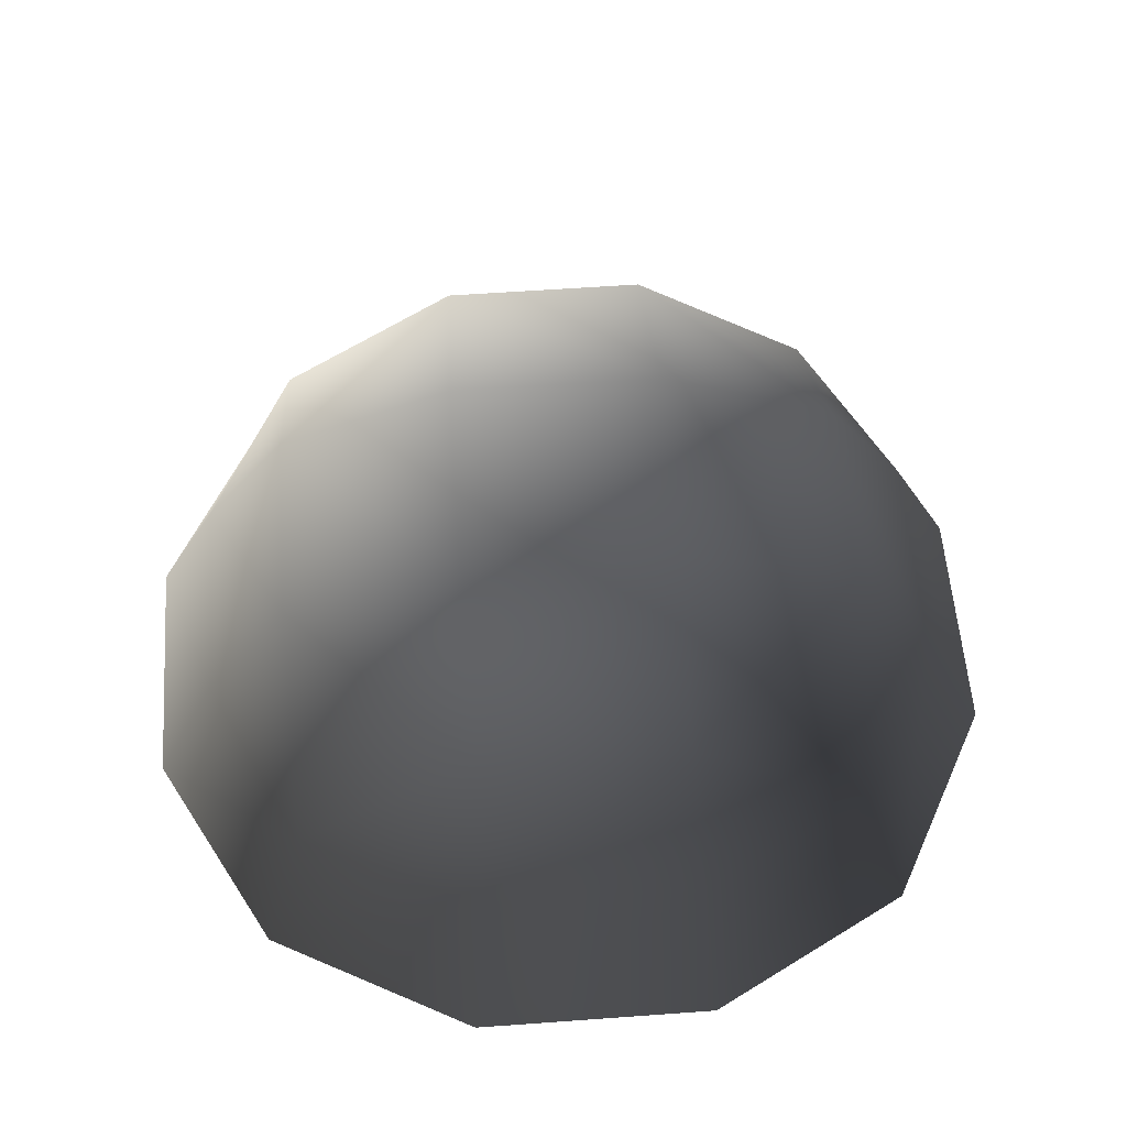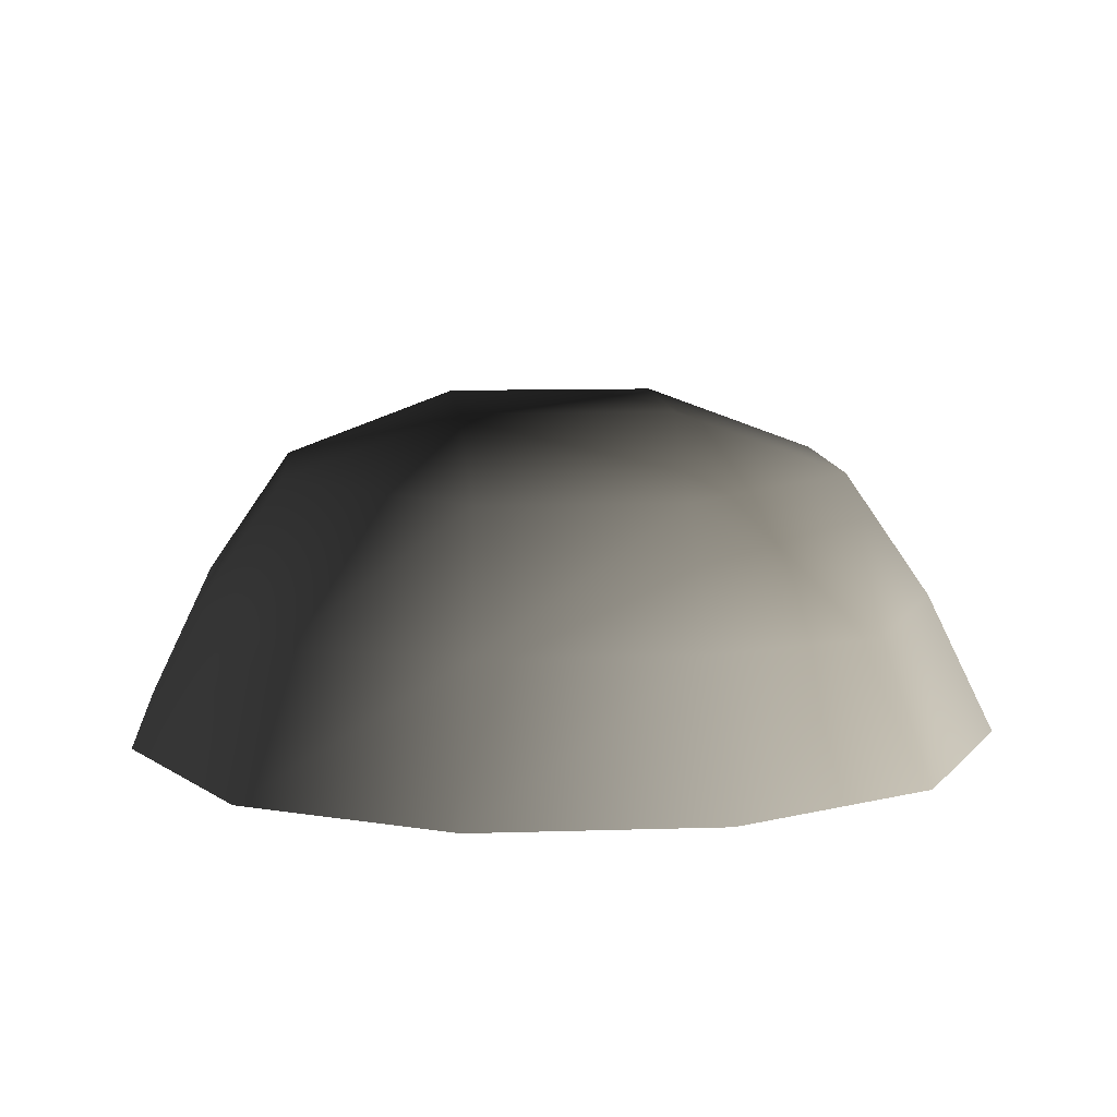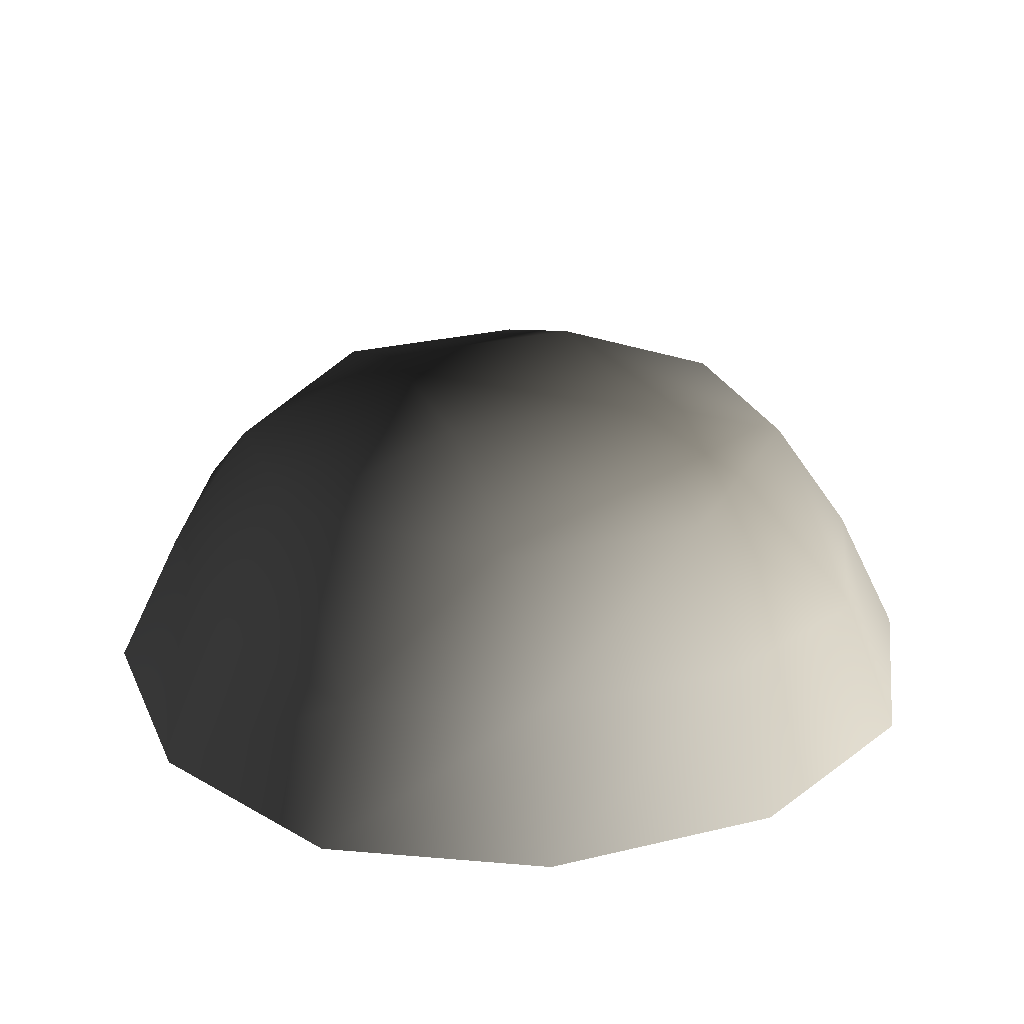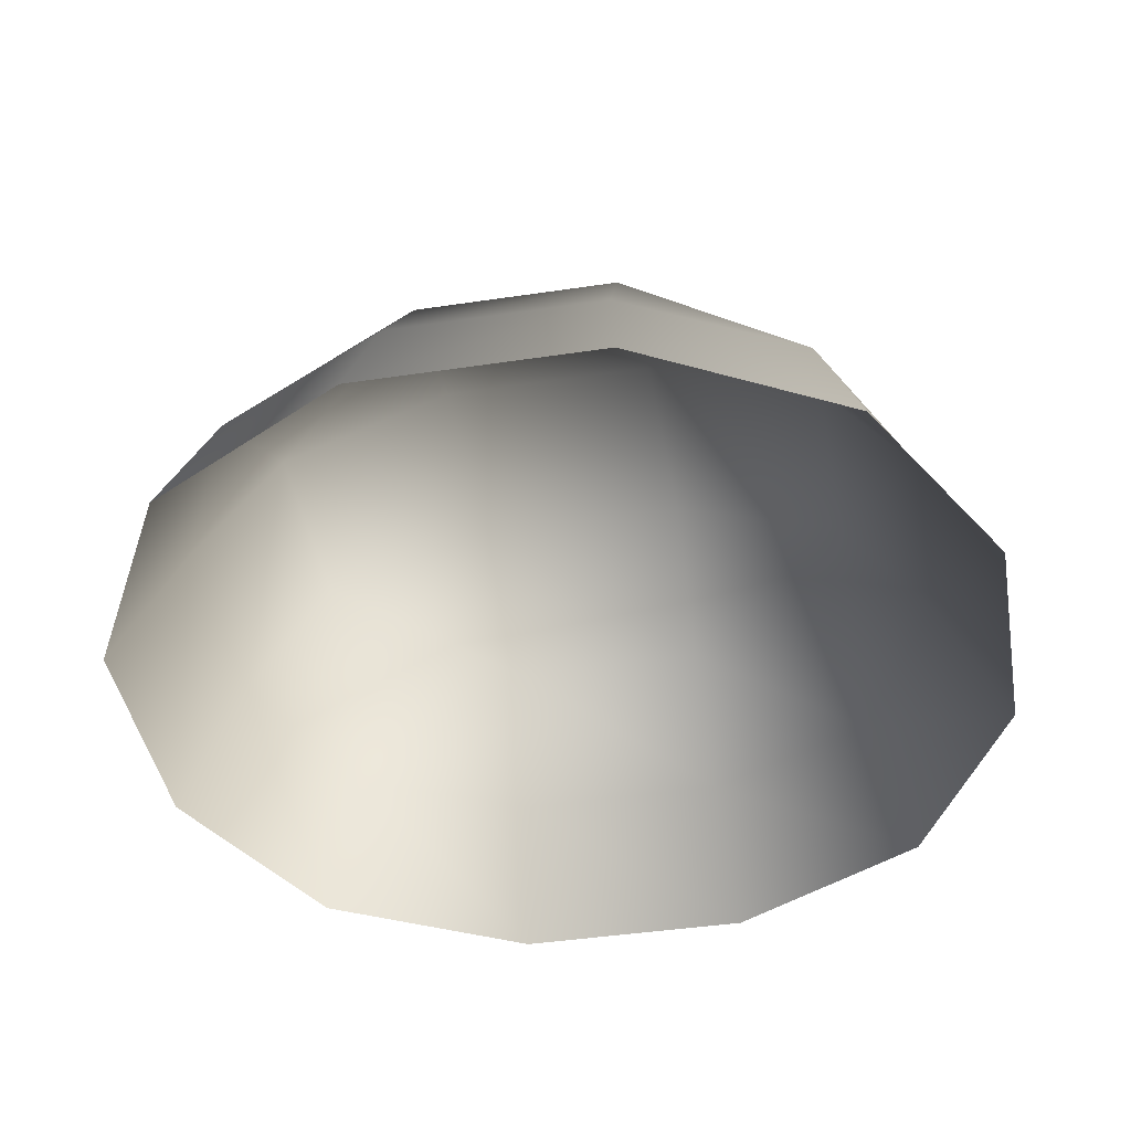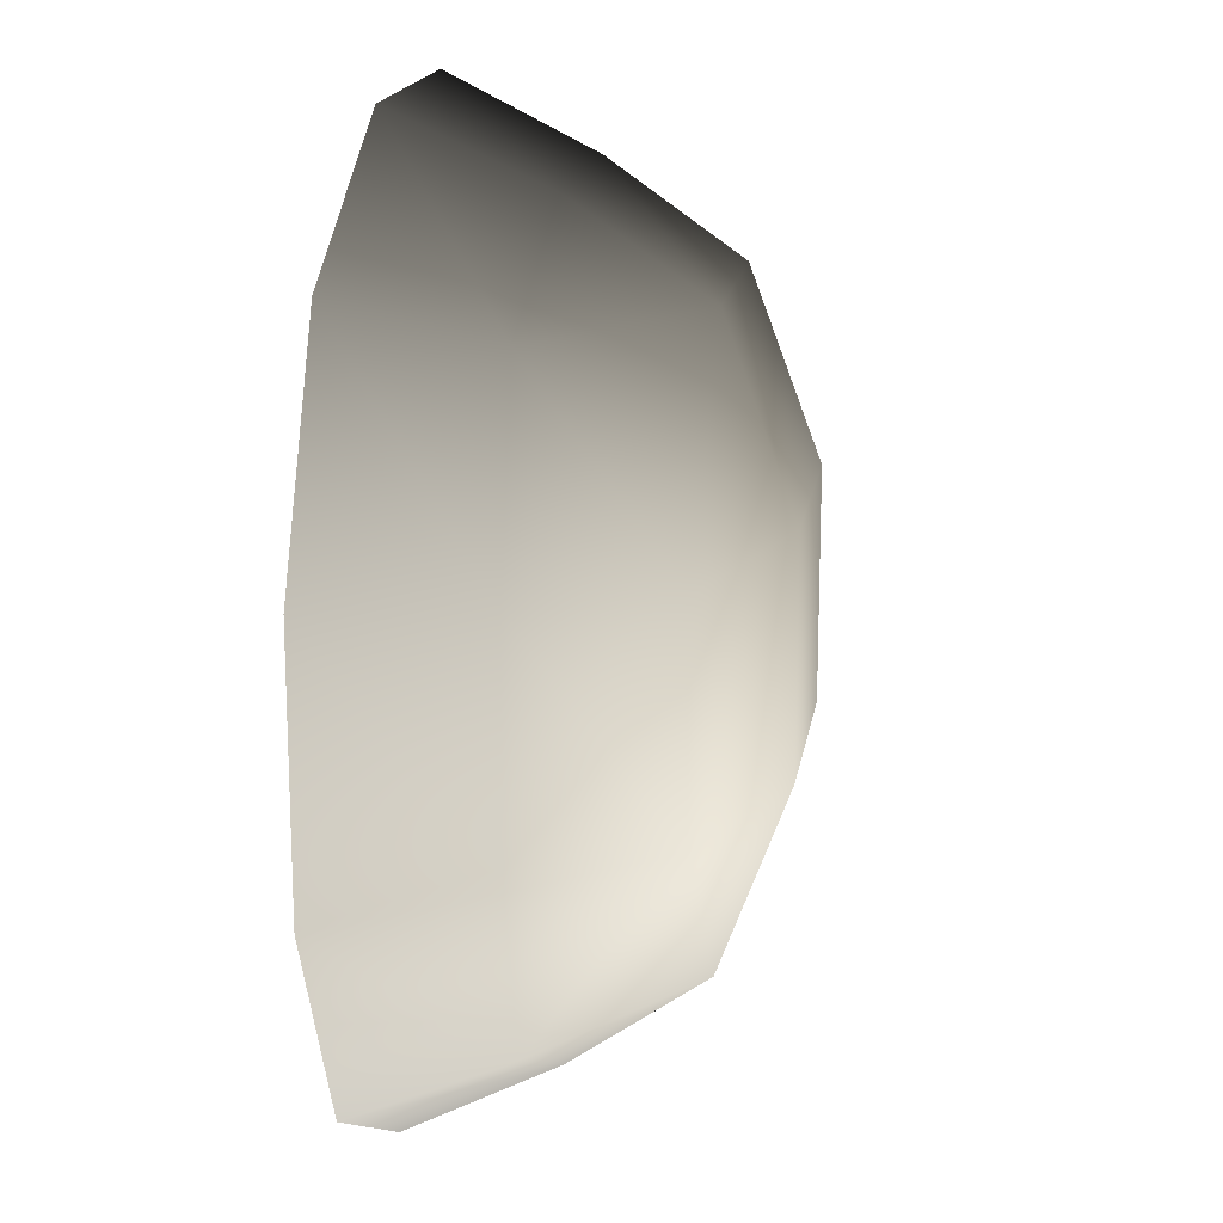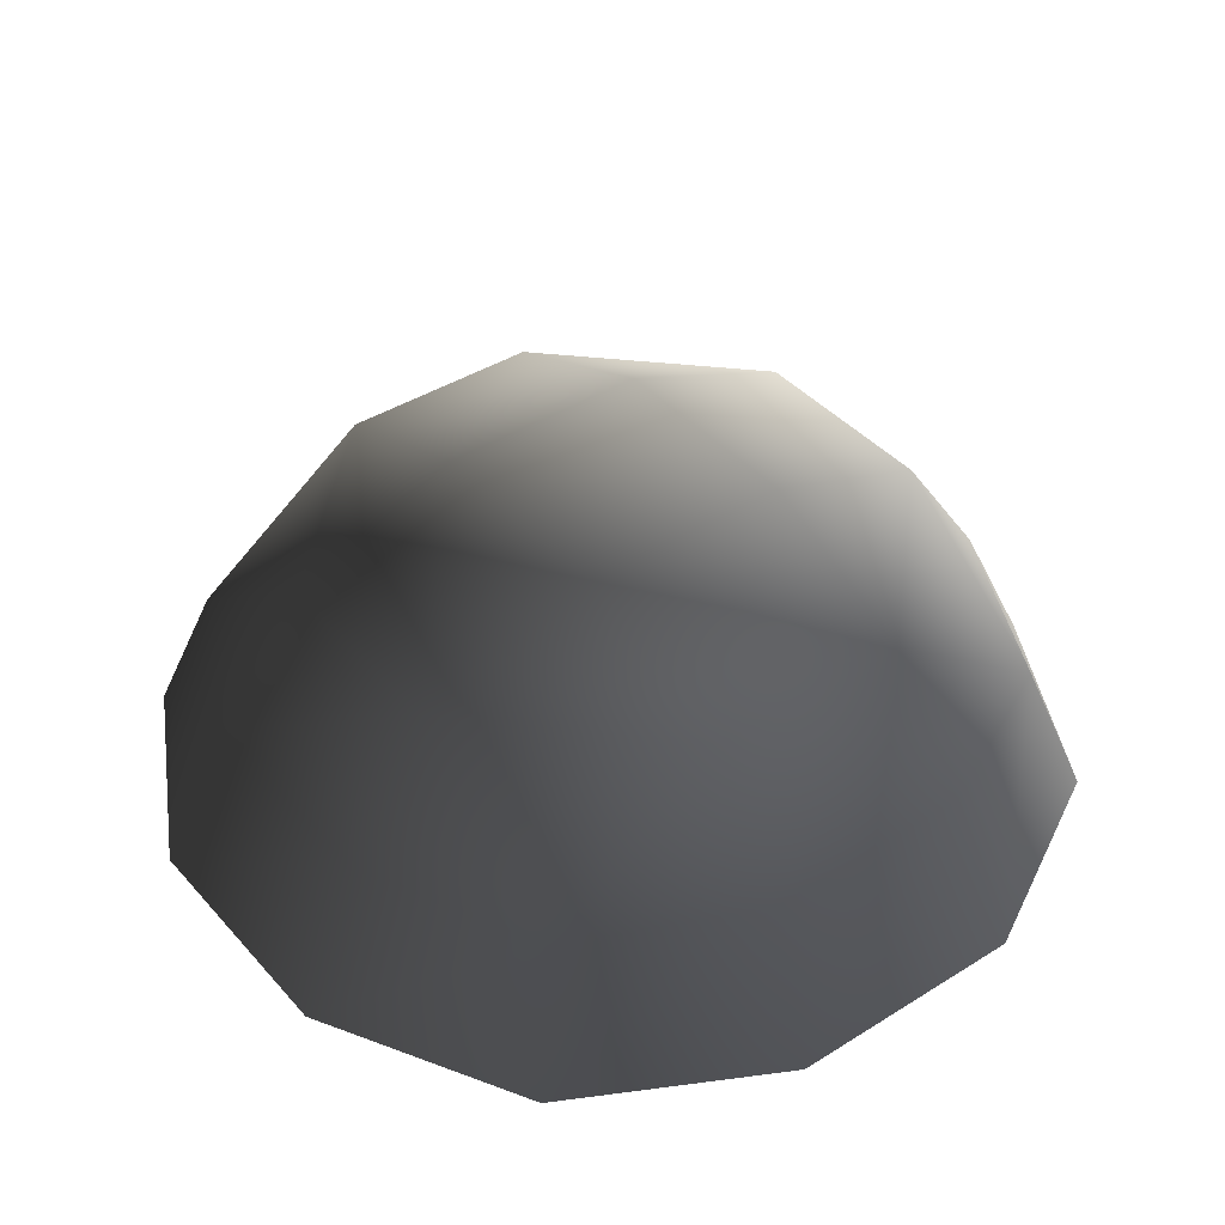
<metadata>
{"format":"obj","ext":"obj","renderer":"f3d","projection":"perspective","resolution":1024,"background":"white","views":[{"elev":57.3,"azim":175.7,"up":"+Z"},{"elev":10.2,"azim":-4.6,"up":"+Z"},{"elev":27.2,"azim":-20.4,"up":"+Z"},{"elev":-42.8,"azim":-79.9,"up":"+Z"},{"elev":16.8,"azim":-81.3,"up":"+Y"},{"elev":41.0,"azim":-127.3,"up":"+Z"}]}
</metadata>
<code>
v -5.014 1.795 2.028
v -5.025 5.025 -0.3002
v -1.795 5.014 2.028
v -1.9 6.545 -0.1941
v 1.9 6.545 -0.1941
v 1.795 5.014 2.028
v 1.902 1.902 3.178
v -1.902 1.902 3.178
v 1.902 -1.902 3.178
v -1.902 -1.902 3.178
v 1.795 -5.014 2.028
v -1.795 -5.014 2.028
v 5.014 -1.795 2.028
v 5.025 -5.025 -0.3002
v 5.014 1.795 2.028
v 5.025 5.025 -0.3002
v -5.014 -1.795 2.028
v -6.545 1.9 -0.1941
v -6.545 -1.9 -0.1941
v -7.74 2.142 -2.693
v -7.74 -2.142 -2.693
v -5.025 -5.025 -0.3002
v -5.771 -5.771 -2.722
v 6.545 -1.9 -0.1941
v 6.545 1.9 -0.1941
v 7.74 -2.142 -2.693
v 7.74 2.142 -2.693
v 5.771 5.771 -2.722
v -1.9 -6.545 -0.1941
v 1.9 -6.545 -0.1941
v -2.142 -7.74 -2.693
v 2.142 -7.74 -2.693
v 5.771 -5.771 -2.722
v 2.142 7.74 -2.693
v -2.142 7.74 -2.693
v -5.771 5.771 -2.722
g Rock_single_t1(Clone)_31650_332
f 1 3 2
f 4 2 3
f 3 5 4
f 3 6 5
f 7 6 3
f 7 3 8
f 8 3 1
f 9 7 8
f 9 8 10
f 10 8 1
f 11 9 10
f 11 10 12
f 13 7 9
f 9 11 13
f 13 11 14
f 13 15 7
f 7 15 6
f 6 15 16
f 5 6 16
f 10 17 12
f 10 1 17
f 17 1 18
f 17 18 19
f 19 18 20
f 19 20 21
f 22 12 17
f 22 19 21
f 19 22 17
f 22 21 23
f 15 13 24
f 24 13 14
f 15 24 25
f 25 16 15
f 25 24 26
f 25 26 27
f 16 25 27
f 16 27 28
f 29 22 23
f 29 12 22
f 11 12 29
f 11 29 30
f 30 29 31
f 29 23 31
f 30 31 32
f 30 14 11
f 14 30 32
f 14 32 33
f 24 33 26
f 24 14 33
f 5 28 34
f 4 5 34
f 4 34 35
f 2 4 35
f 2 35 36
f 5 16 28
f 18 2 36
f 18 36 20
f 18 1 2

</code>
